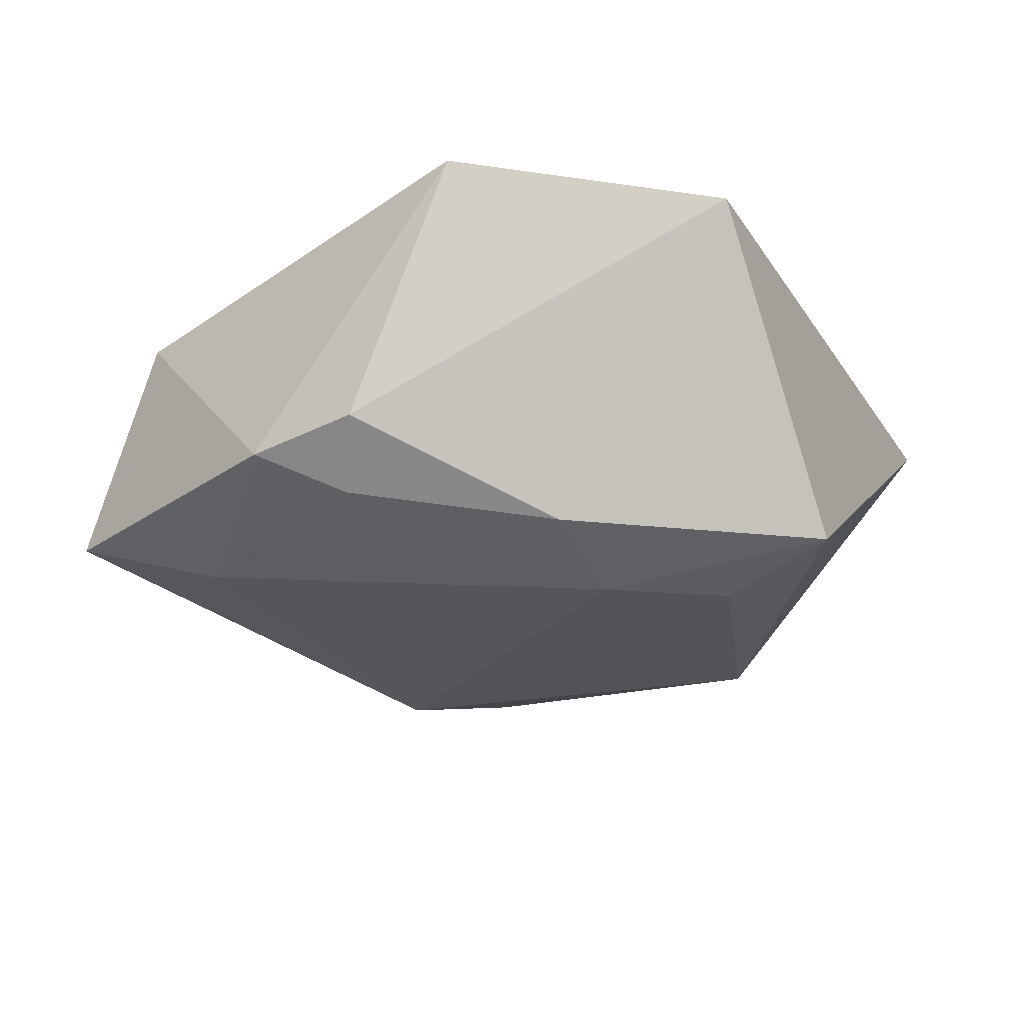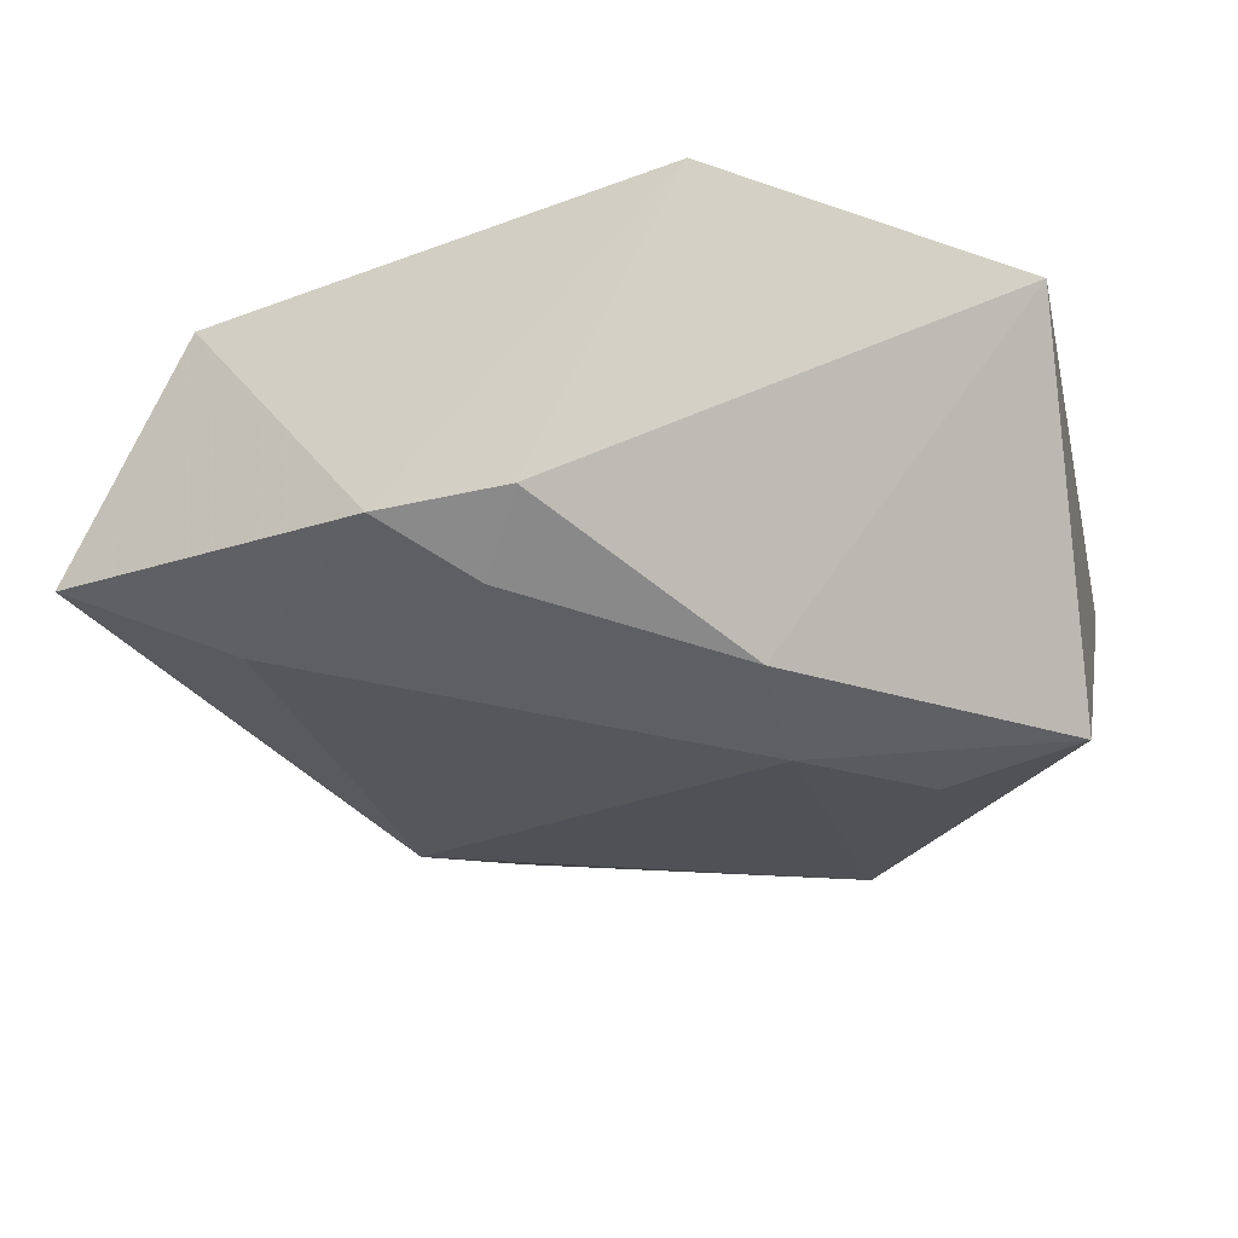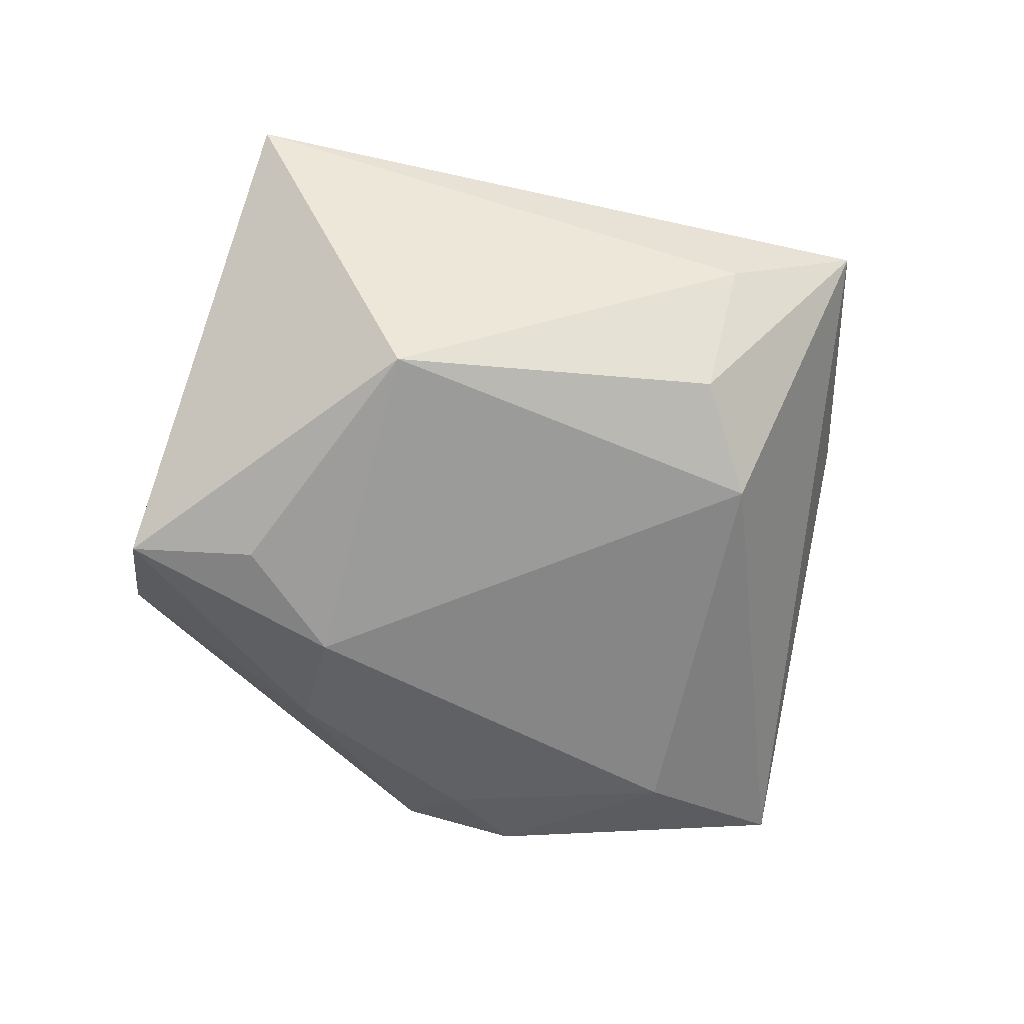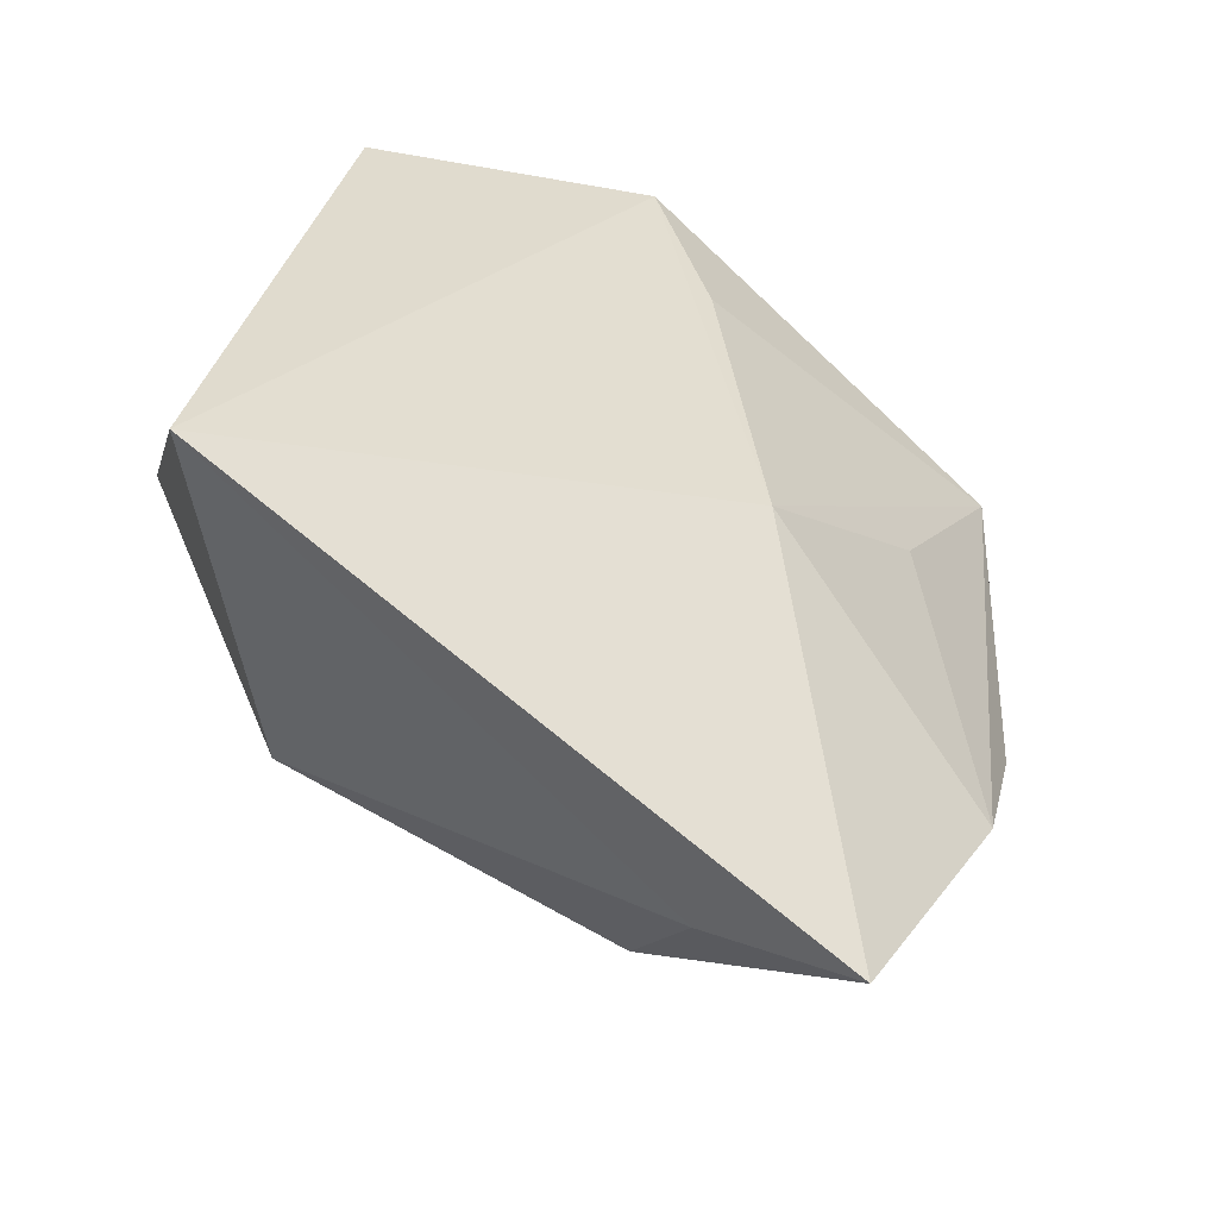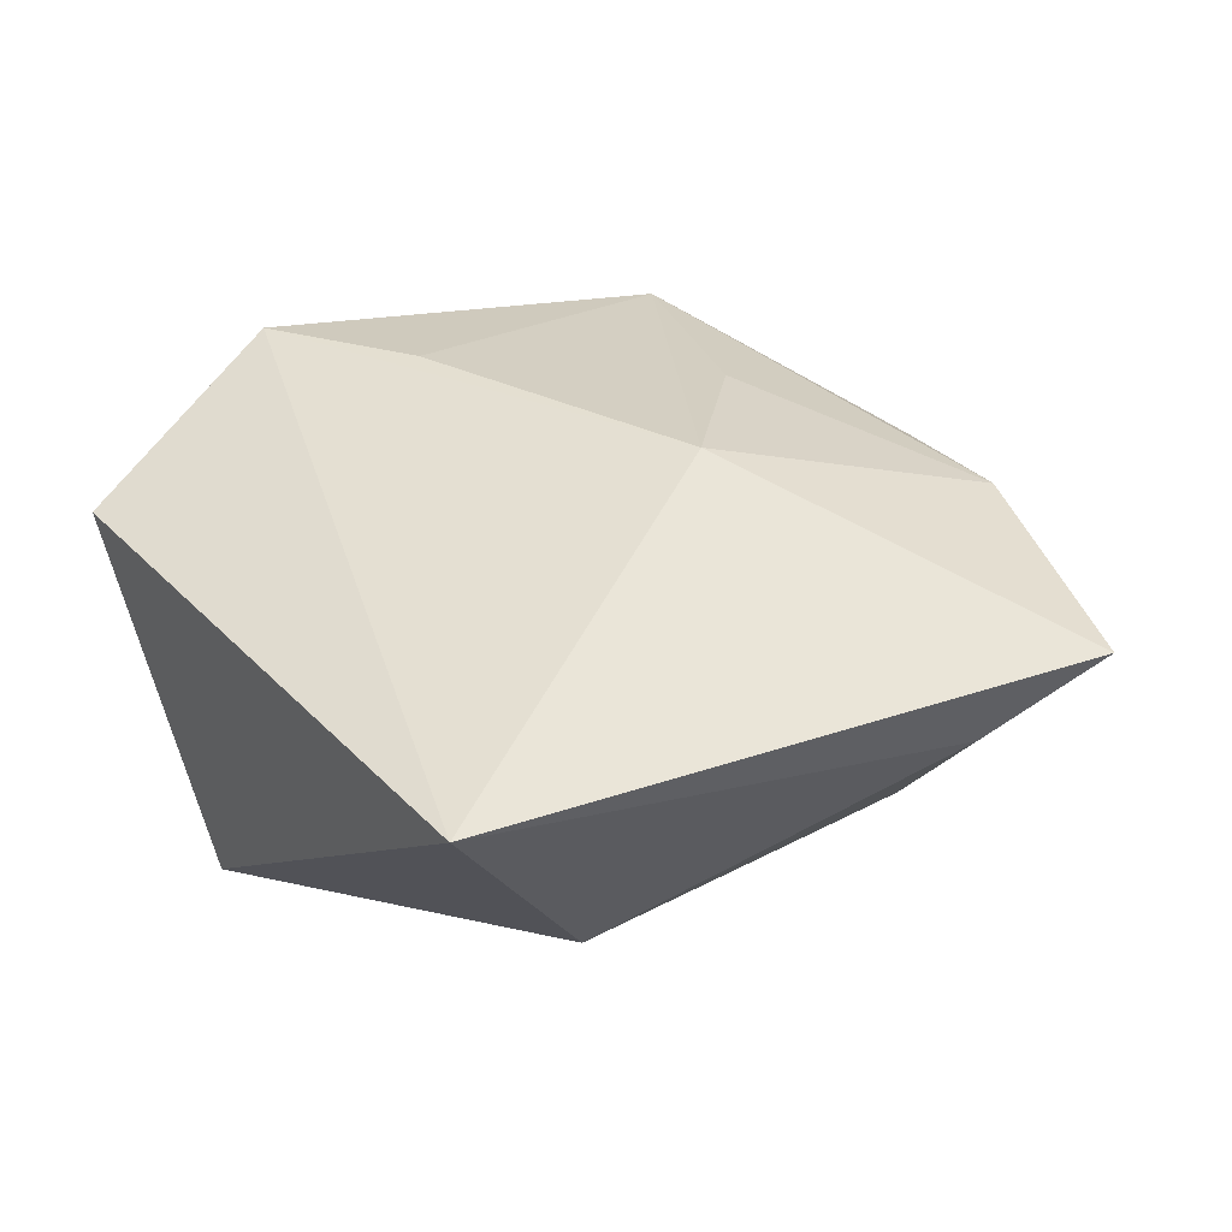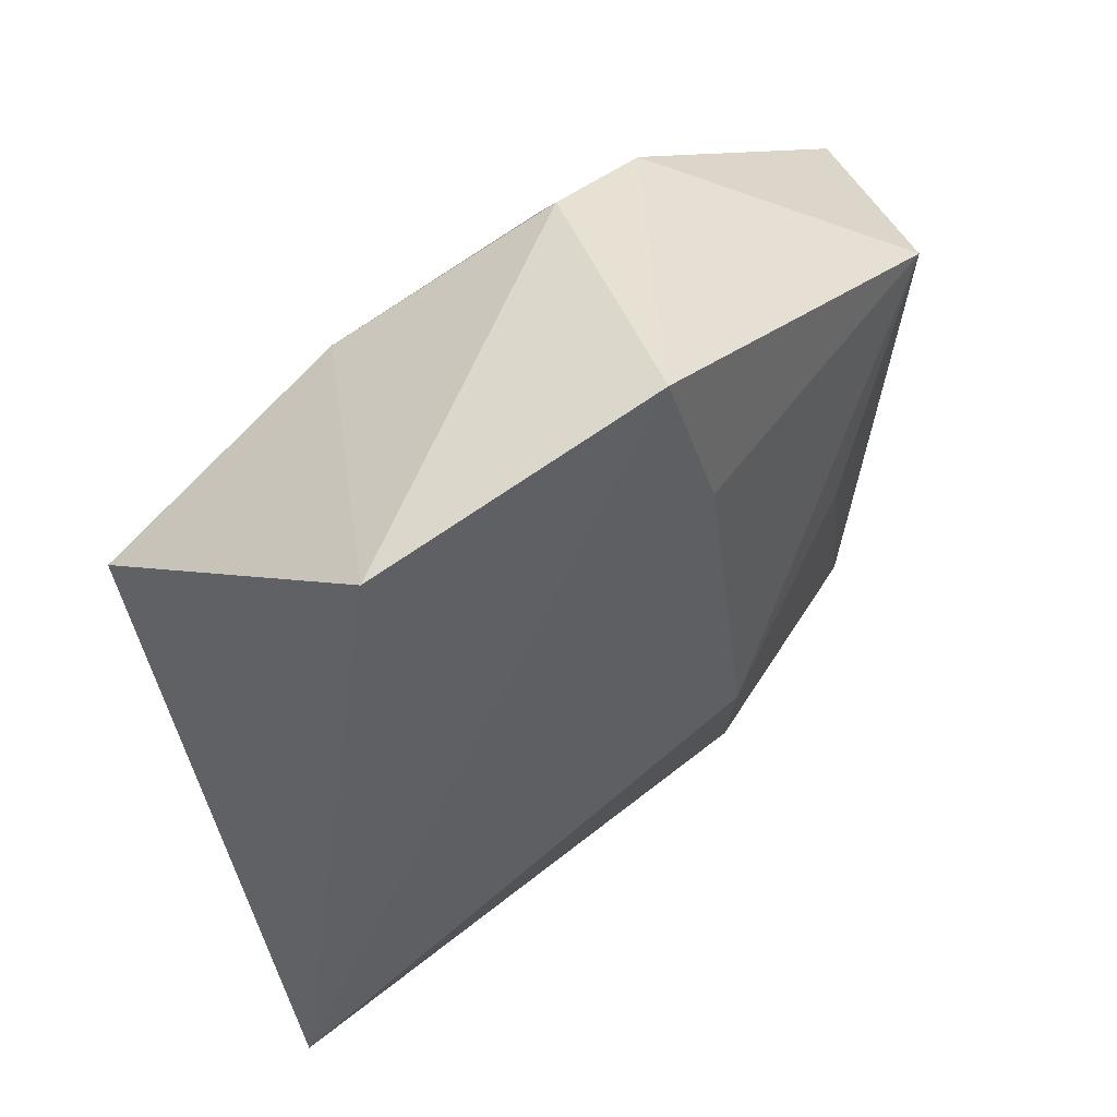
<metadata>
{"format":"obj","ext":"obj","renderer":"f3d","projection":"perspective","resolution":1024,"background":"white","views":[{"elev":-29.2,"azim":-165.4,"up":"+Z"},{"elev":63.2,"azim":-177.7,"up":"+Y"},{"elev":-64.8,"azim":-29.6,"up":"+Z"},{"elev":-53.7,"azim":-28.9,"up":"+Y"},{"elev":36.2,"azim":-48.3,"up":"+Z"},{"elev":53.3,"azim":-43.8,"up":"+Y"}]}
</metadata>
<code>
v 0.03576 -0.02697 0.009282
v -0.02272 -0.02144 -0.01889
v 0.04054 -0.01251 0.007102
v 0.009915 0.03634 -0.00934
v 0.02266 -0.05084 0.006322
v -0.03264 0.03664 0.01154
v 0.05023 0.01546 -0.009924
v 0.02575 0.001482 0.01563
v 0.01243 0.02905 -0.0147
v 0.03348 0.01516 -0.01551
v -0.01342 0.01358 -0.02243
v -0.02642 0.007295 -0.02183
v -0.03851 0.0144 -0.01986
v 0.002705 0.0246 0.01905
v 0.006783 -0.01097 0.02074
v -0.002758 0.04315 0.01773
v -0.01061 0.02445 -0.01889
v 0.009817 -0.04427 -0.0005375
v 0.01106 -0.03457 -0.01332
v 0.03935 0.02381 0.01158
v 0.0221 0.03296 -0.01064
v -0.04608 -0.02779 0.0132
v 0.02072 -0.02563 -0.01653
f 7 5 23
f 16 4 6
f 14 16 15
f 15 20 14
f 14 20 16
f 8 20 15
f 1 5 7
f 20 8 1
f 15 5 1
f 1 8 15
f 10 23 11
f 7 23 10
f 11 9 10
f 11 23 2
f 7 20 3
f 3 1 7
f 20 1 3
f 21 9 4
f 21 20 7
f 7 10 21
f 21 10 9
f 16 20 21
f 21 4 16
f 19 23 5
f 19 2 23
f 22 5 15
f 22 13 2
f 6 13 22
f 15 16 22
f 16 6 22
f 11 2 12
f 12 13 11
f 2 13 12
f 17 6 4
f 17 13 6
f 4 9 17
f 17 9 11
f 11 13 17
f 18 19 5
f 2 19 18
f 5 22 18
f 18 22 2

</code>
